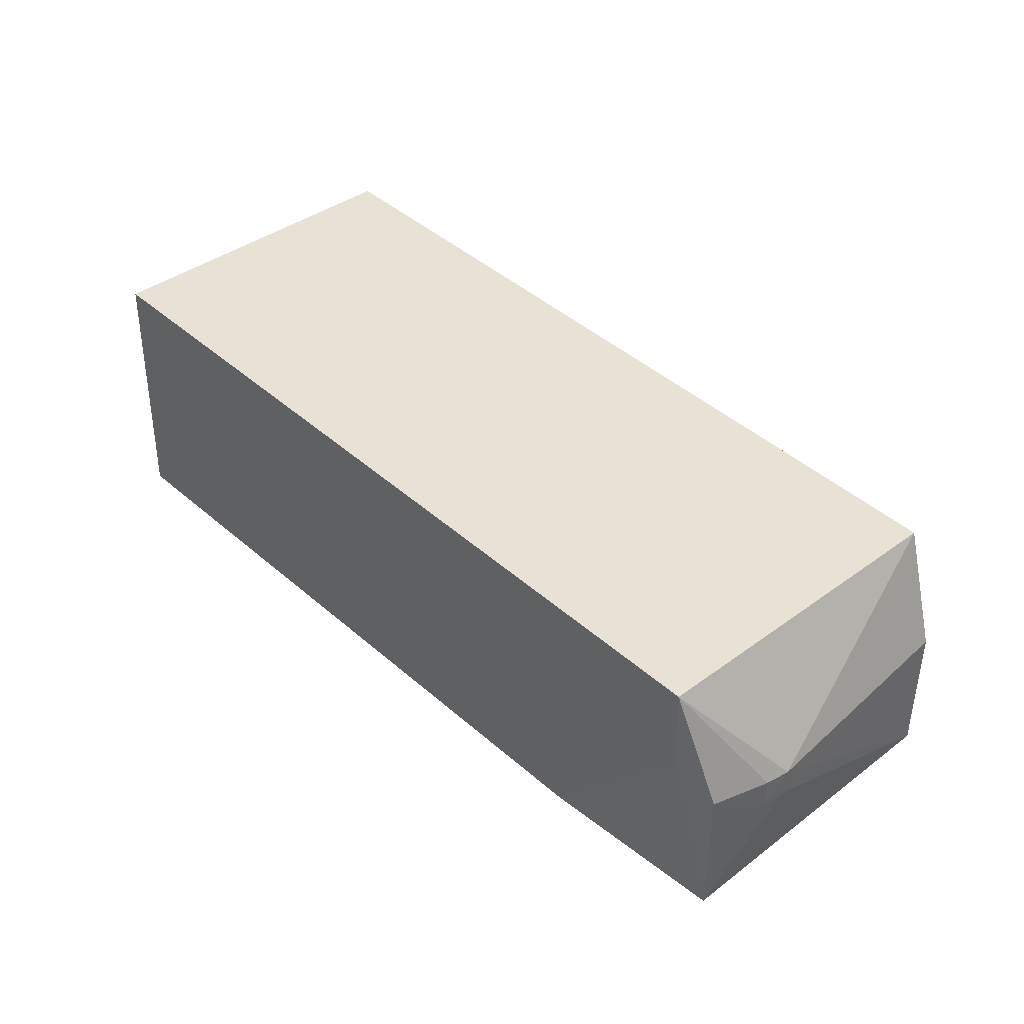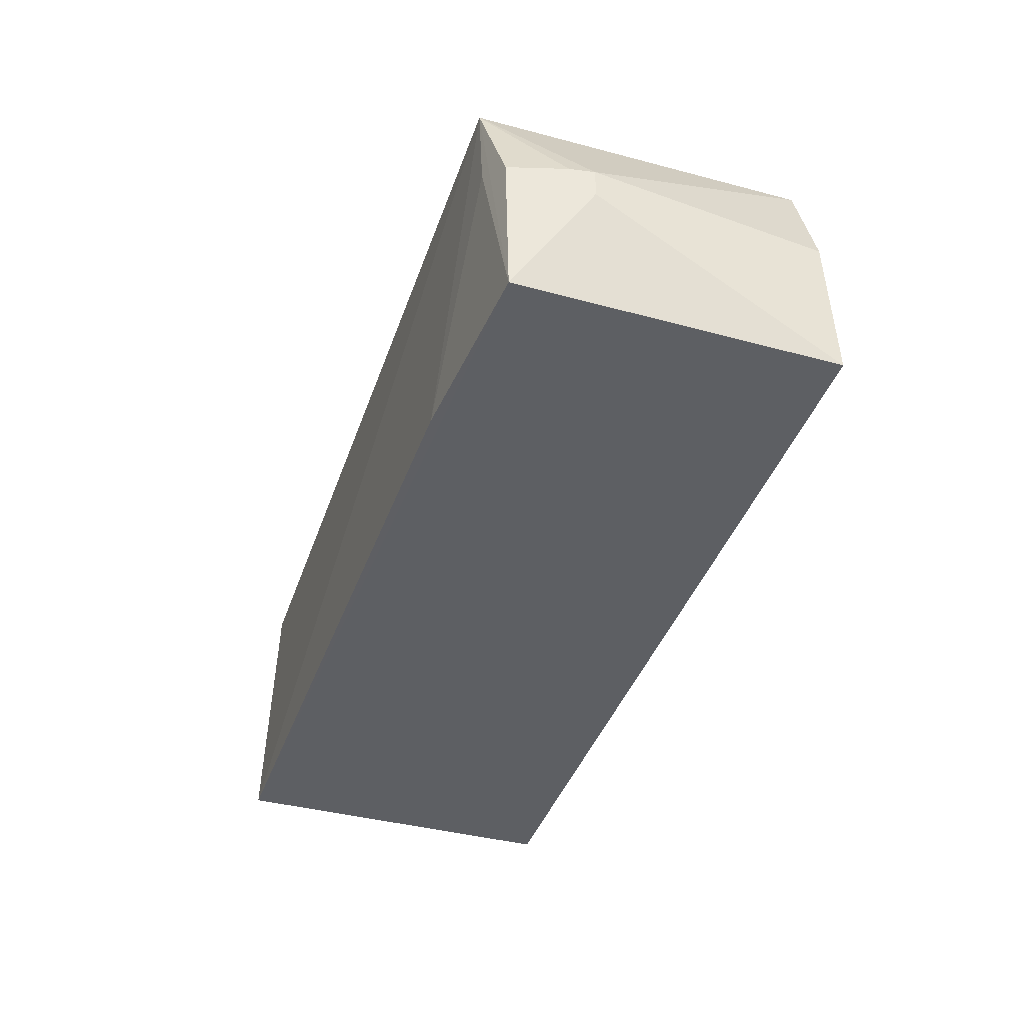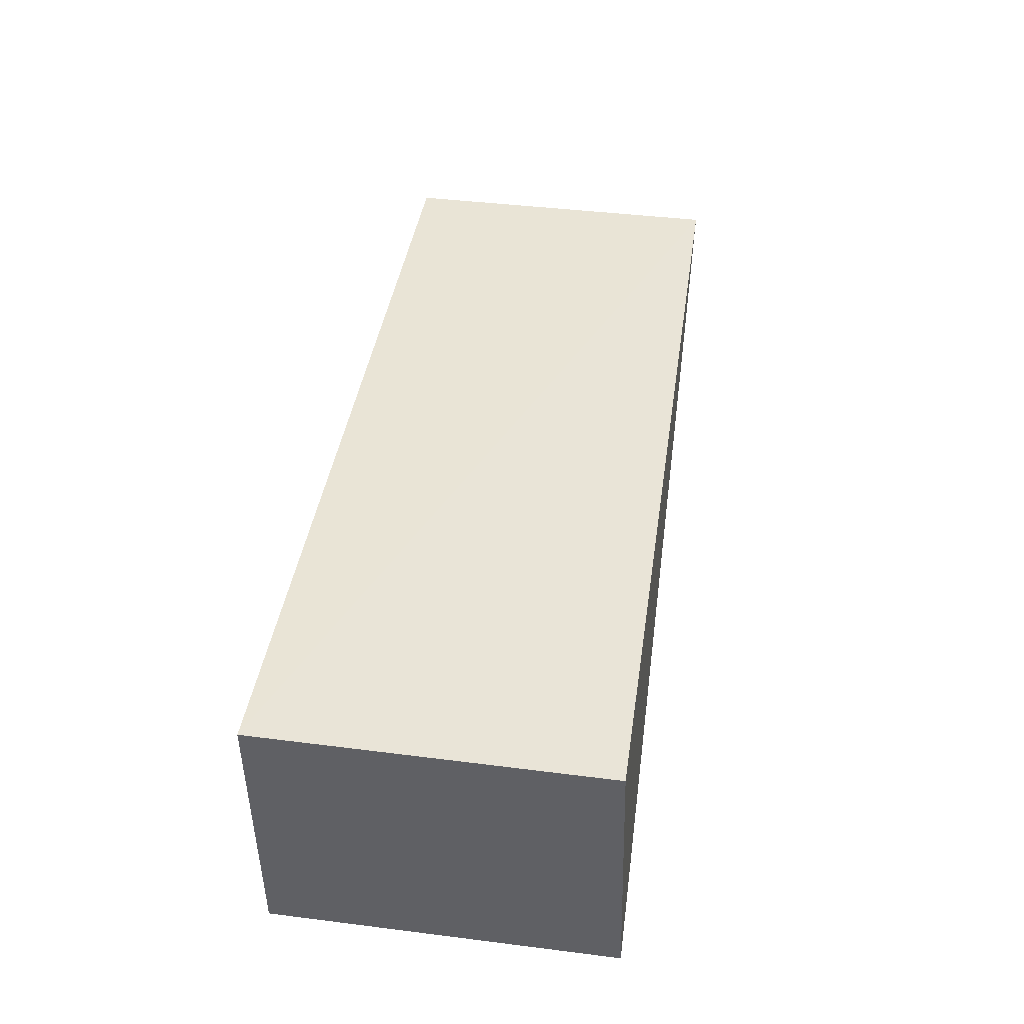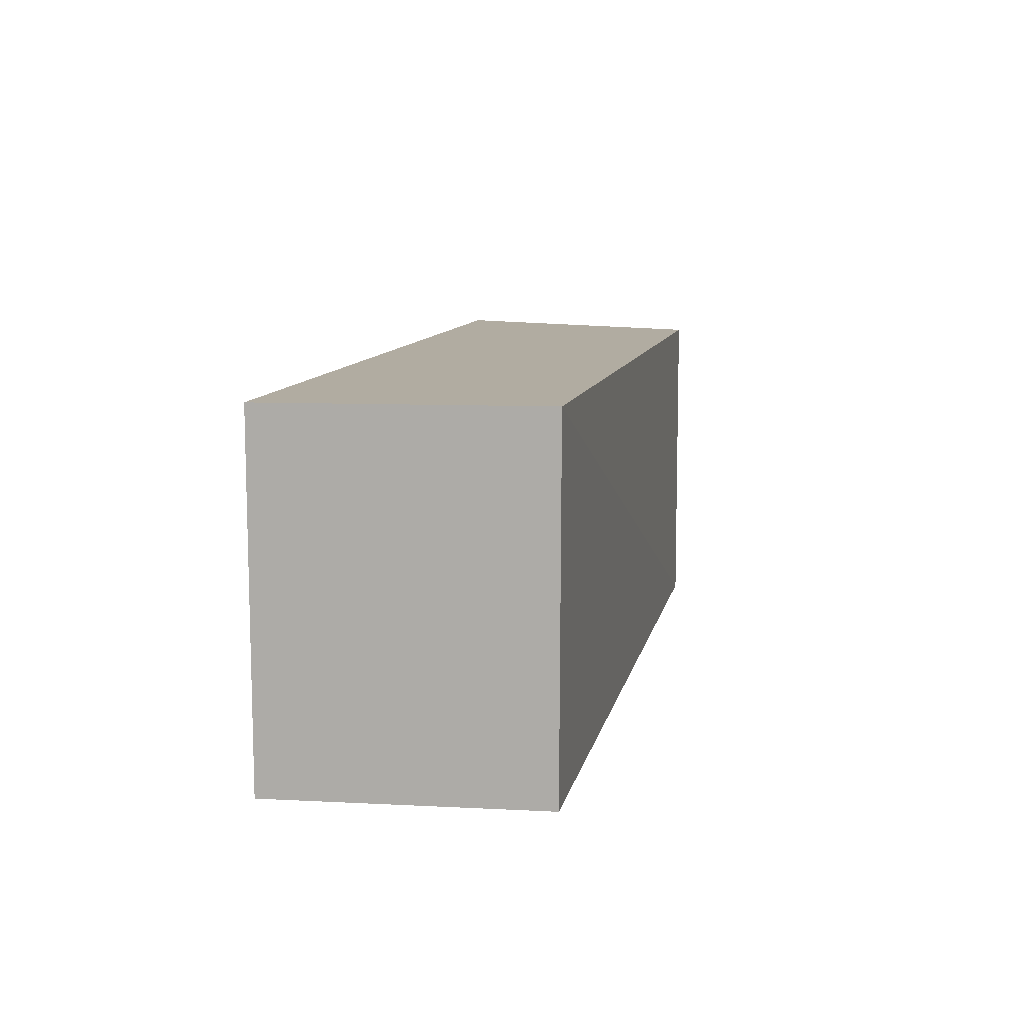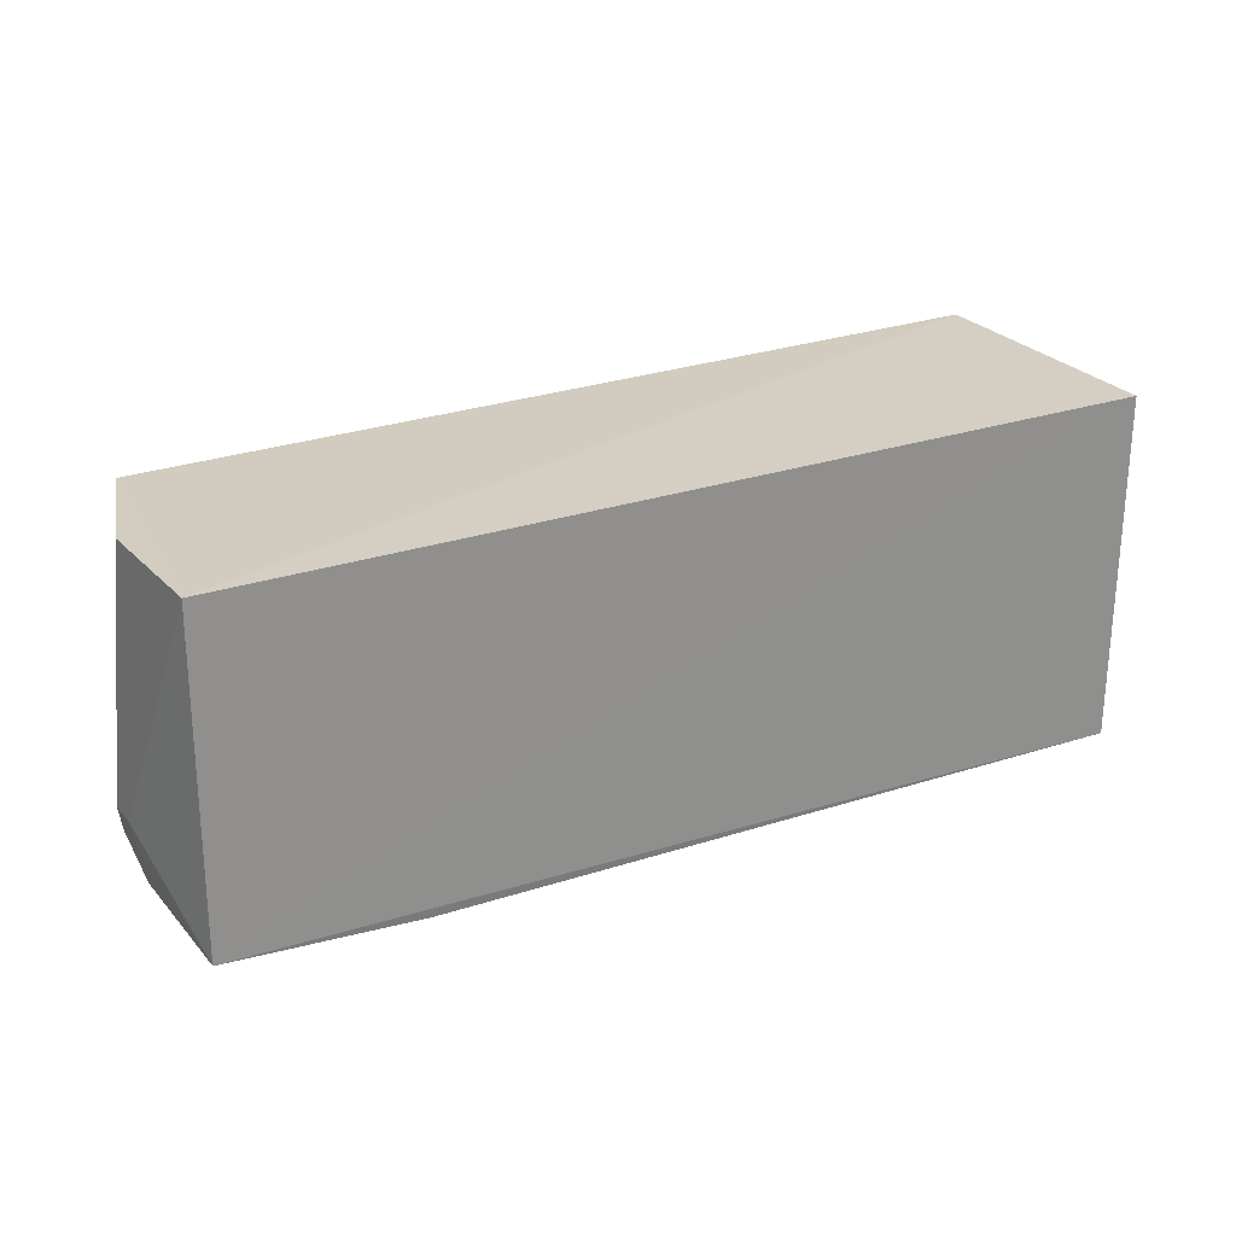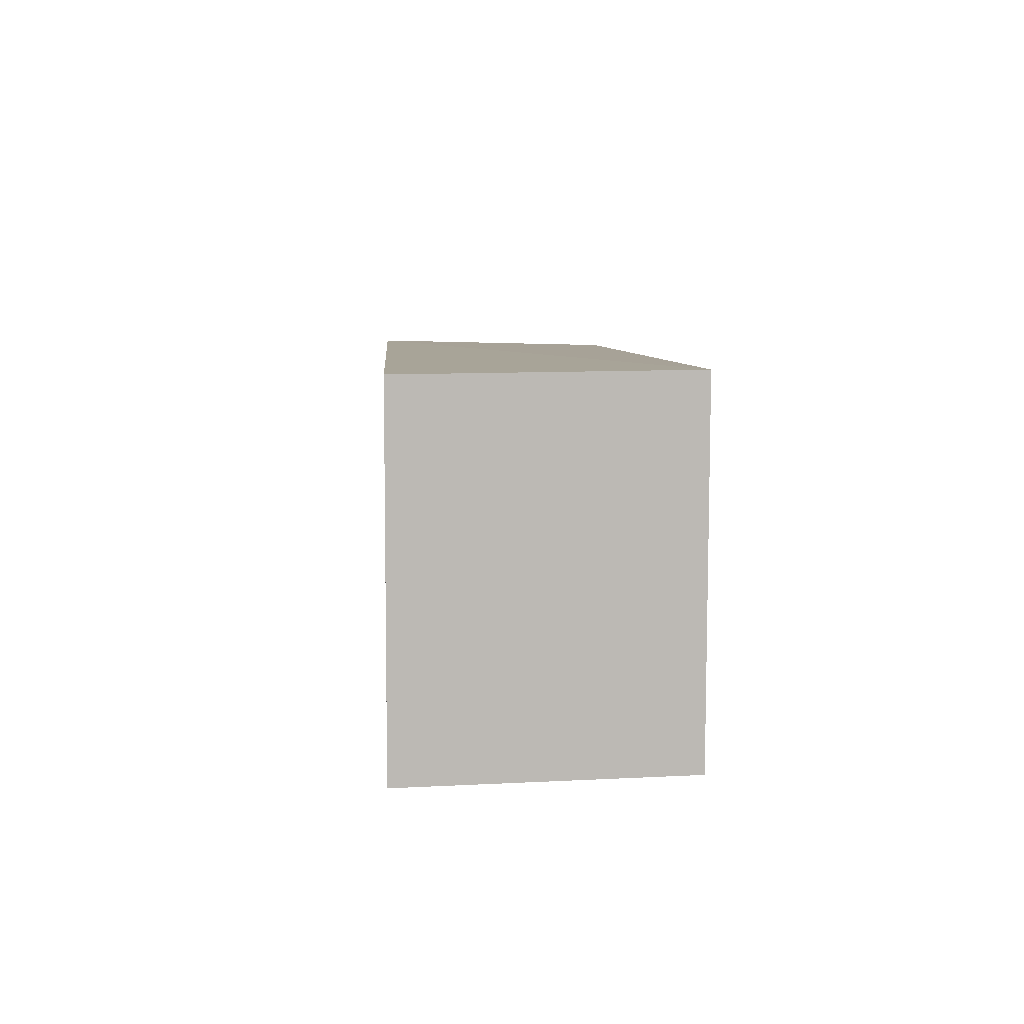
<metadata>
{"format":"obj","ext":"obj","renderer":"f3d","projection":"perspective","resolution":1024,"background":"white","views":[{"elev":40.6,"azim":47.9,"up":"+Z"},{"elev":-40.2,"azim":71.9,"up":"+Z"},{"elev":42.9,"azim":-81.5,"up":"+Z"},{"elev":10.4,"azim":-78.6,"up":"+Y"},{"elev":25.2,"azim":150.8,"up":"+Y"},{"elev":7.1,"azim":-93.7,"up":"+Y"}]}
</metadata>
<code>
v 0.05319 0.00814 0.07423
v 0.05652 -0.00715 0.06733
v 0.05527 0.008449 0.05859
v 0.002536 0.008453 0.05854
v 0.002545 -0.01139 0.07422
v 0.002545 -0.0118 0.05853
v 0.002557 0.008638 0.07428
v 0.05544 0.008014 0.06723
v 0.05314 -0.0112 0.07429
v 0.05541 -0.01018 0.05857
v 0.05674 -0.005757 0.06734
v 0.04435 -0.01106 0.05863
v 0.05559 -0.01042 0.06732
v 0.05669 -0.005754 0.06559
v 0.05321 -0.01101 0.06912
v 0.05648 -0.007142 0.06558
f 6 5 4
f 7 1 3
f 7 3 4
f 7 4 5
f 8 3 1
f 9 7 5
f 9 1 7
f 9 5 6
f 10 6 4
f 10 4 3
f 11 8 1
f 11 3 8
f 11 9 2
f 11 1 9
f 12 9 6
f 12 6 10
f 13 2 9
f 13 9 10
f 14 10 3
f 14 3 11
f 15 12 10
f 15 10 9
f 15 9 12
f 16 13 10
f 16 2 13
f 16 10 14
f 16 14 11
f 16 11 2

</code>
